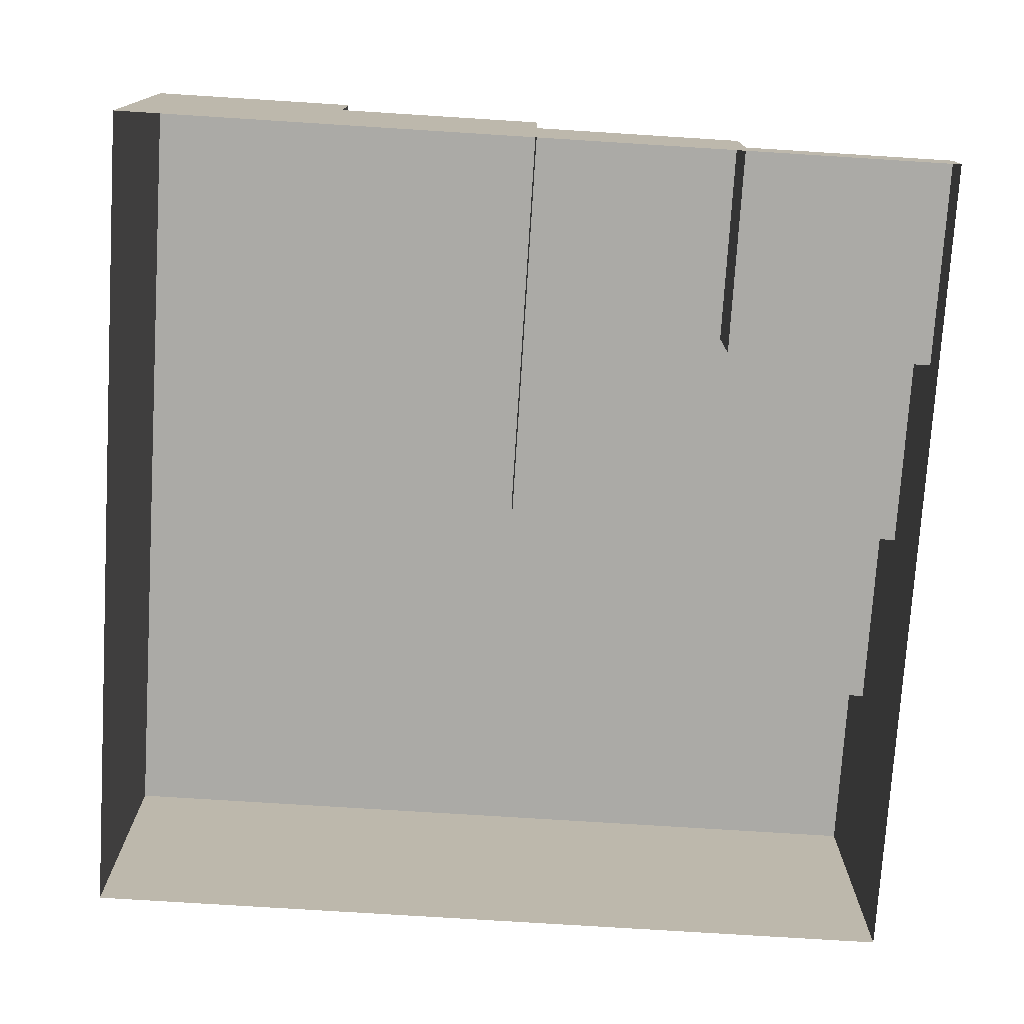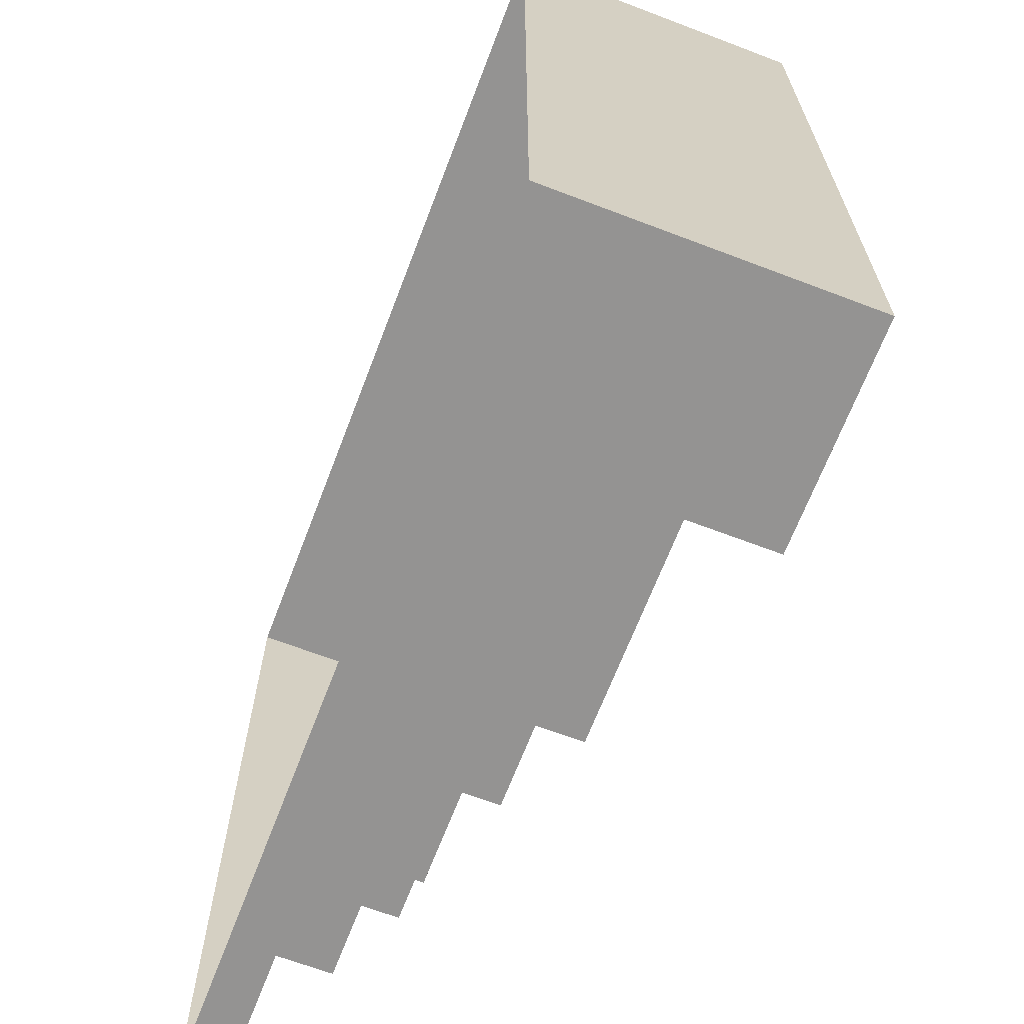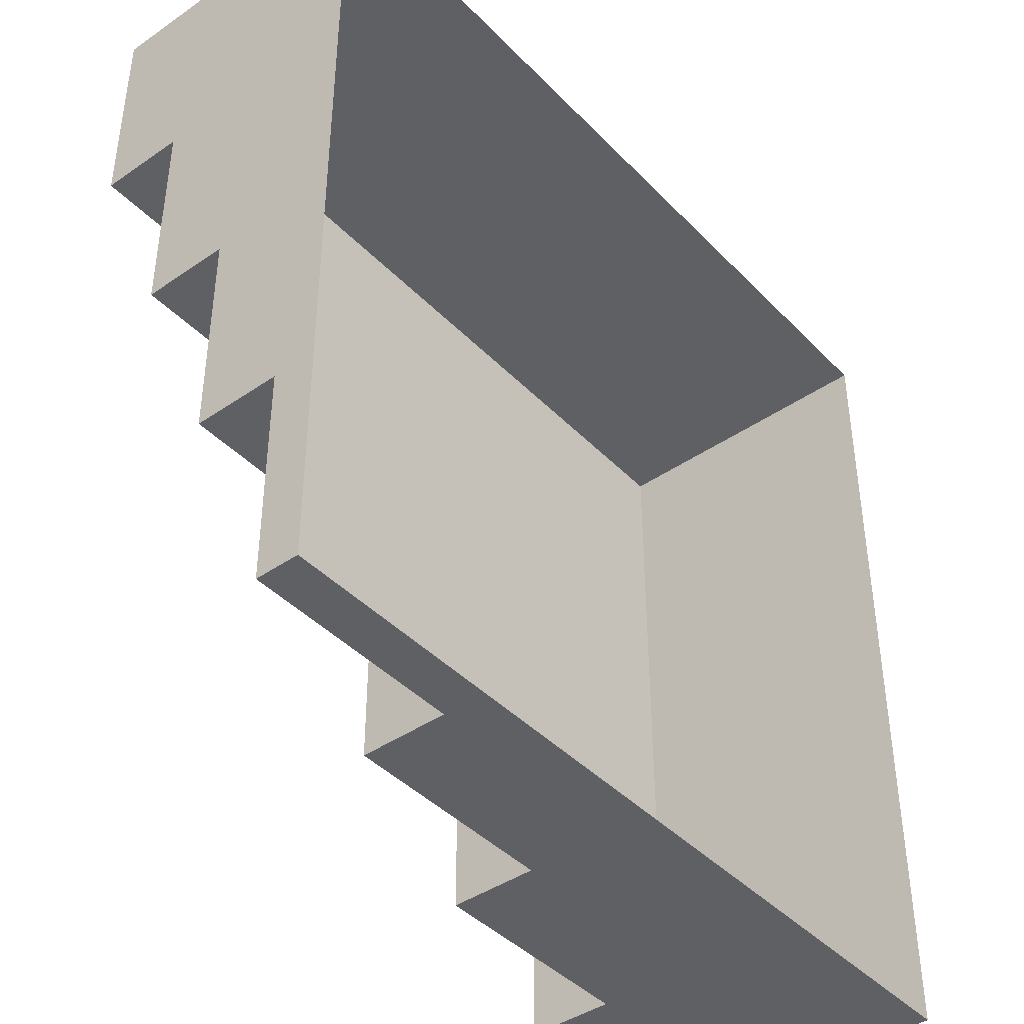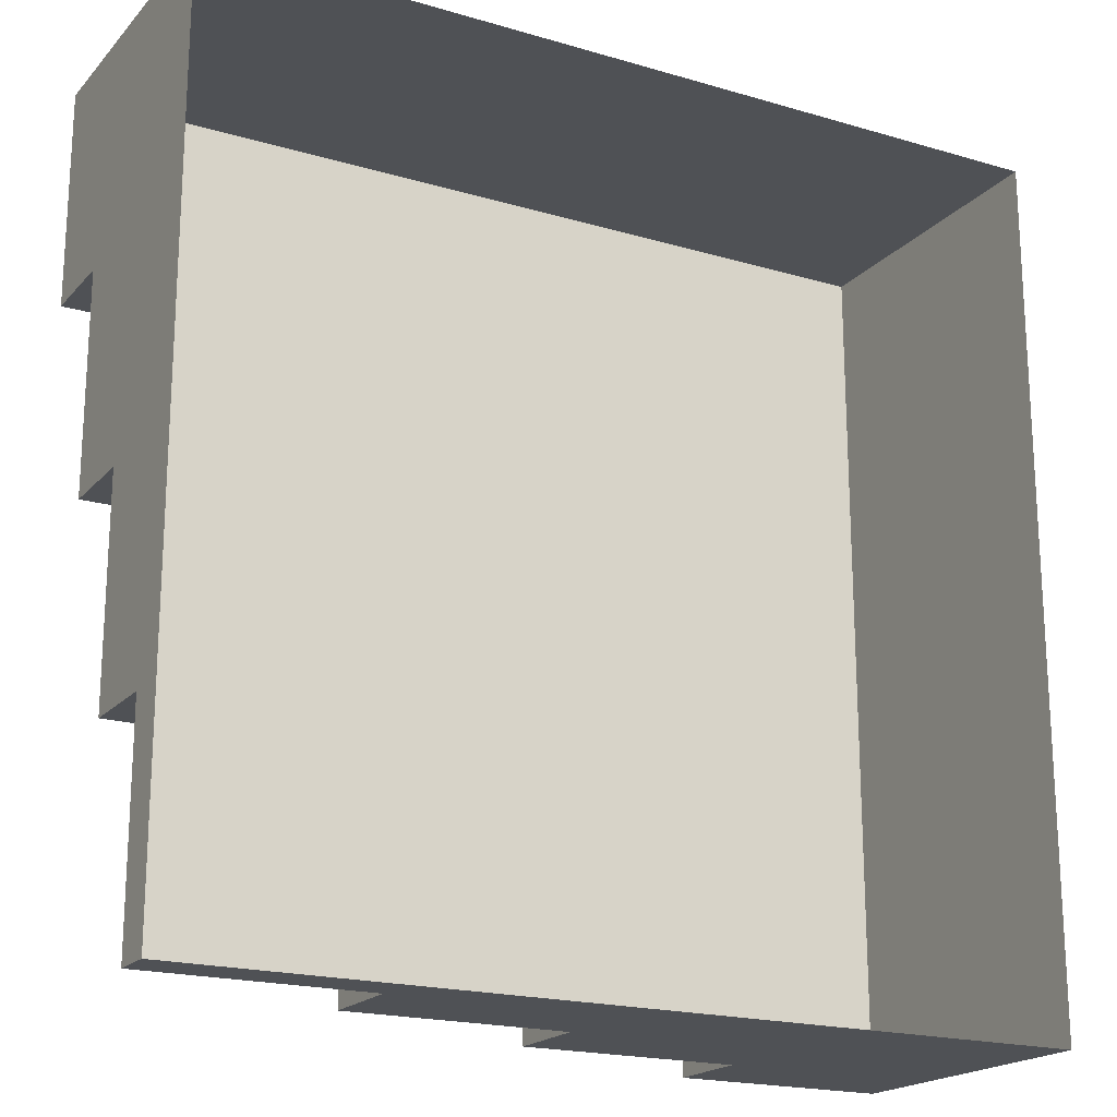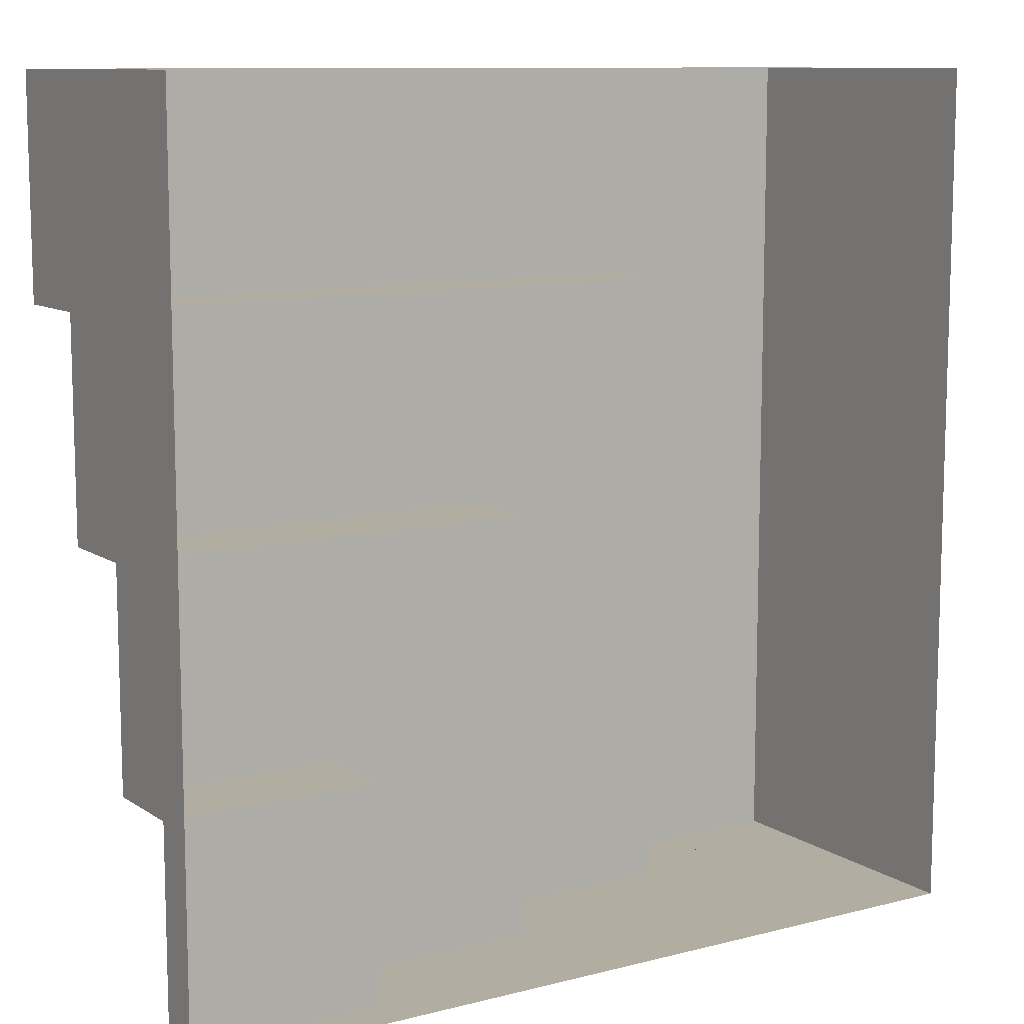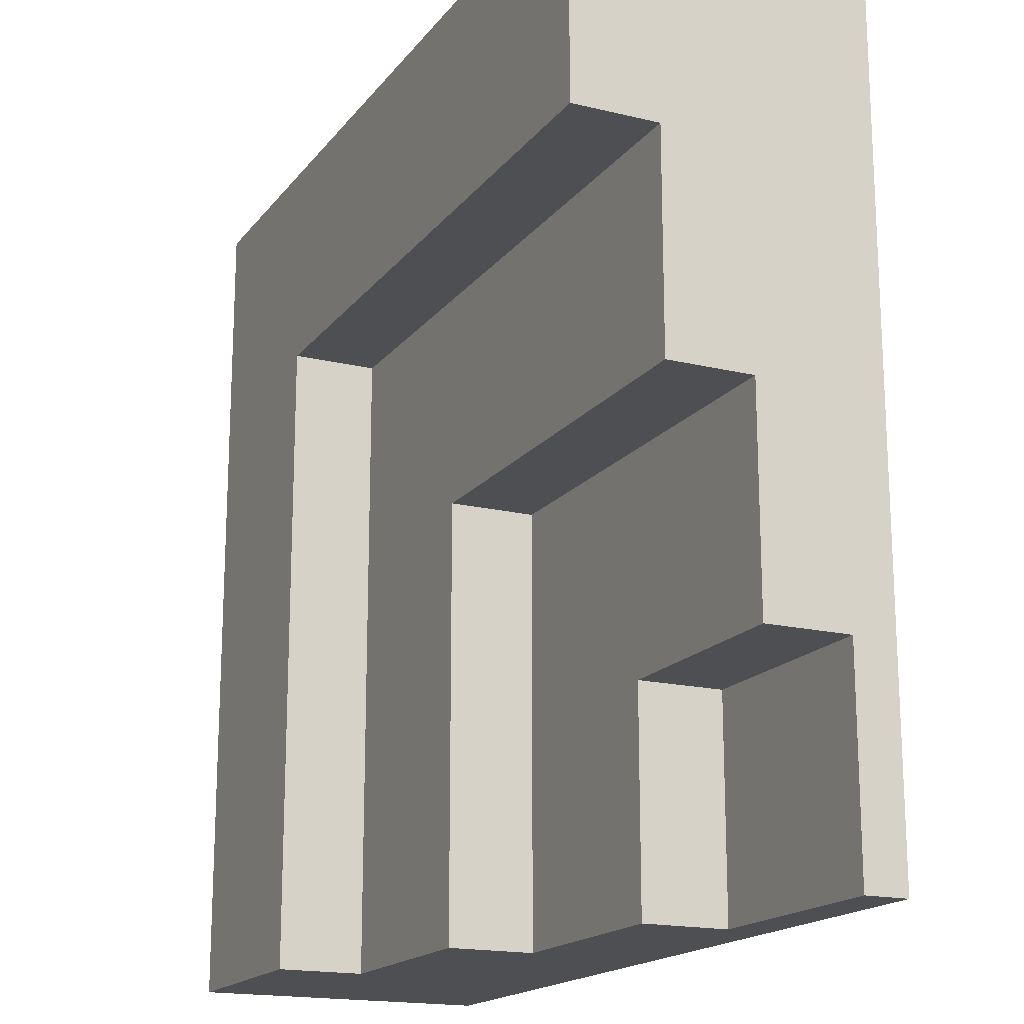
<metadata>
{"format":"obj","ext":"obj","renderer":"f3d","projection":"perspective","resolution":1024,"background":"white","views":[{"elev":-75.7,"azim":176.4,"up":"+Y"},{"elev":-66.8,"azim":69.1,"up":"+Z"},{"elev":-42.2,"azim":-50.4,"up":"+Z"},{"elev":-19.5,"azim":-28.8,"up":"+Z"},{"elev":10.4,"azim":-32.7,"up":"+Z"},{"elev":-17.6,"azim":-115.4,"up":"+Z"}]}
</metadata>
<code>
g floor_stairsCornerInner
v 0.5 0 0.5
v -0.5 0 0.5
v 0.5 0.35 0.5
v -0.5 0.35 0.5
v -0.5 0 -0.5
v -0.5 0.05 -0.5
v -0.5 0.05 -0.25
v -0.5 0.15 -0.25
v -0.5 0.15 1.263e-14
v -0.5 0.25 1.263e-14
v -0.5 0.25 0.25
v -0.5 0.35 0.25
v 0.5 0.35 -0.5
v 0.5 0 -0.5
v -0.25 0.05 -0.5
v -2.689e-14 0.15 -0.5
v -0.25 0.15 -0.5
v 0.25 0.25 -0.5
v -2.689e-14 0.25 -0.5
v 0.25 0.35 -0.5
v -2.689e-14 0.15 1.263e-14
v -2.689e-14 0.25 1.263e-14
v -0.25 0.05 -0.25
v -0.25 0.15 -0.25
v 0.25 0.25 0.25
v 0.25 0.35 0.25
f 3 2 1
f 2 3 4
f 2 6 5
f 6 2 7
f 7 2 8
f 8 2 9
f 9 2 10
f 10 2 11
f 11 2 12
f 12 2 4
f 3 14 13
f 14 3 1
f 6 14 5
f 14 6 15
f 15 13 14
f 13 15 16
f 16 15 17
f 13 16 18
f 19 18 16
f 13 18 20
f 10 21 9
f 21 10 22
f 23 17 15
f 17 23 24
f 7 24 23
f 24 7 8
f 21 19 16
f 19 21 22
f 12 25 11
f 25 12 26
f 25 20 18
f 20 25 26
f 7 23 6
f 24 9 21
f 9 24 8
f 22 11 25
f 11 22 10
f 19 25 18
f 25 19 22
f 20 3 13
f 3 20 26
f 6 23 15
f 17 21 16
f 21 17 24
f 26 4 3
f 4 26 12

</code>
